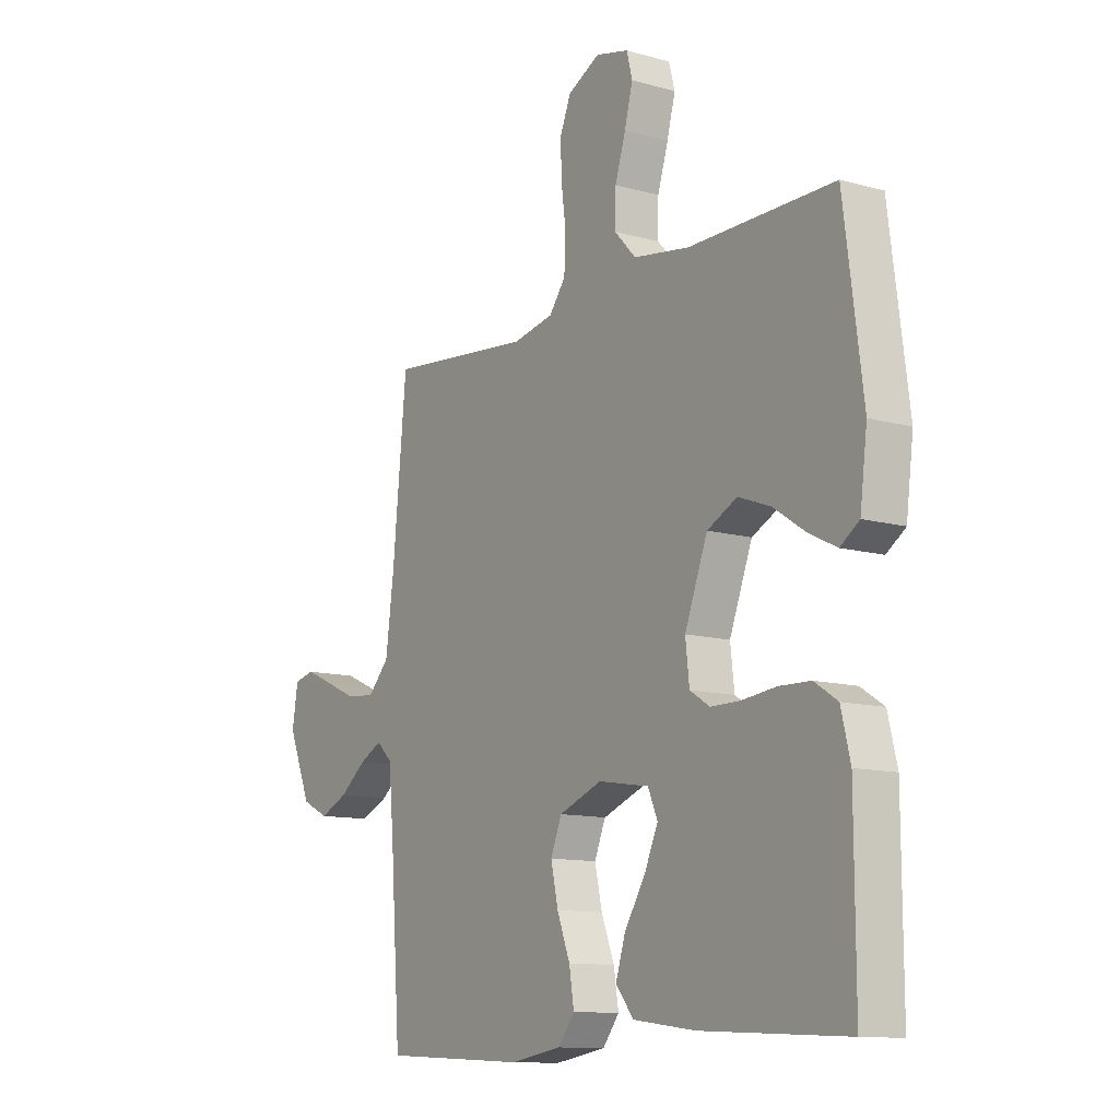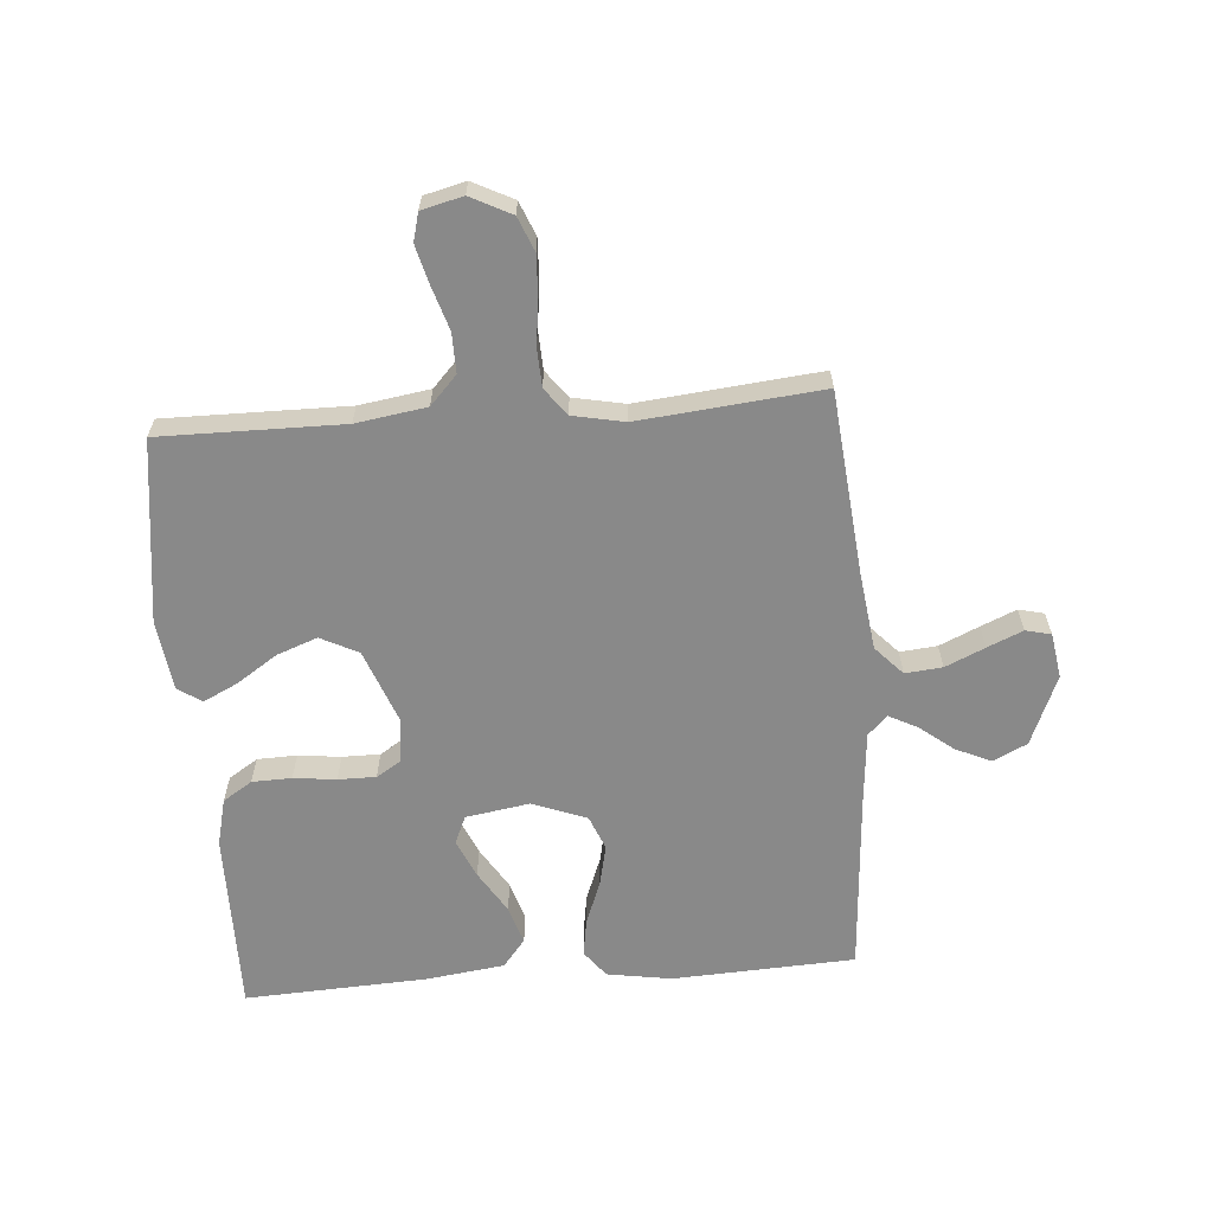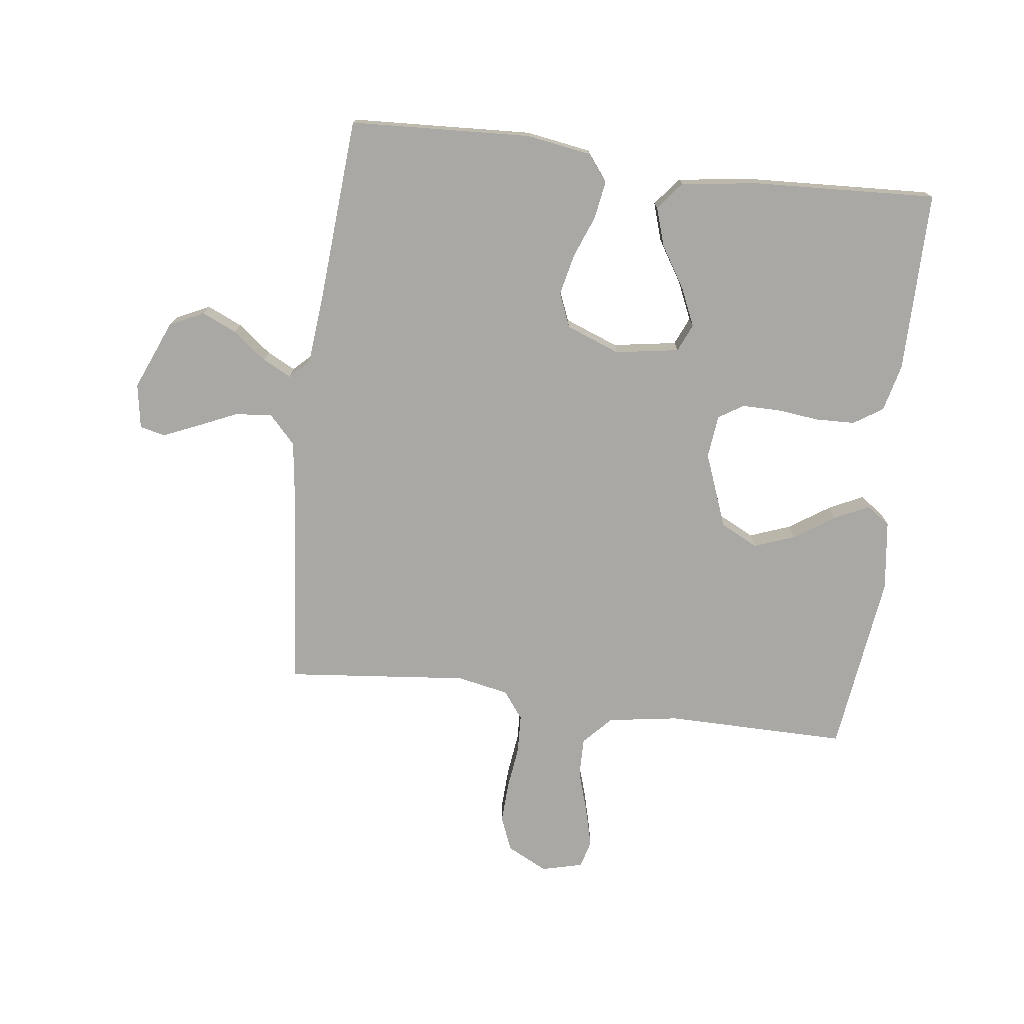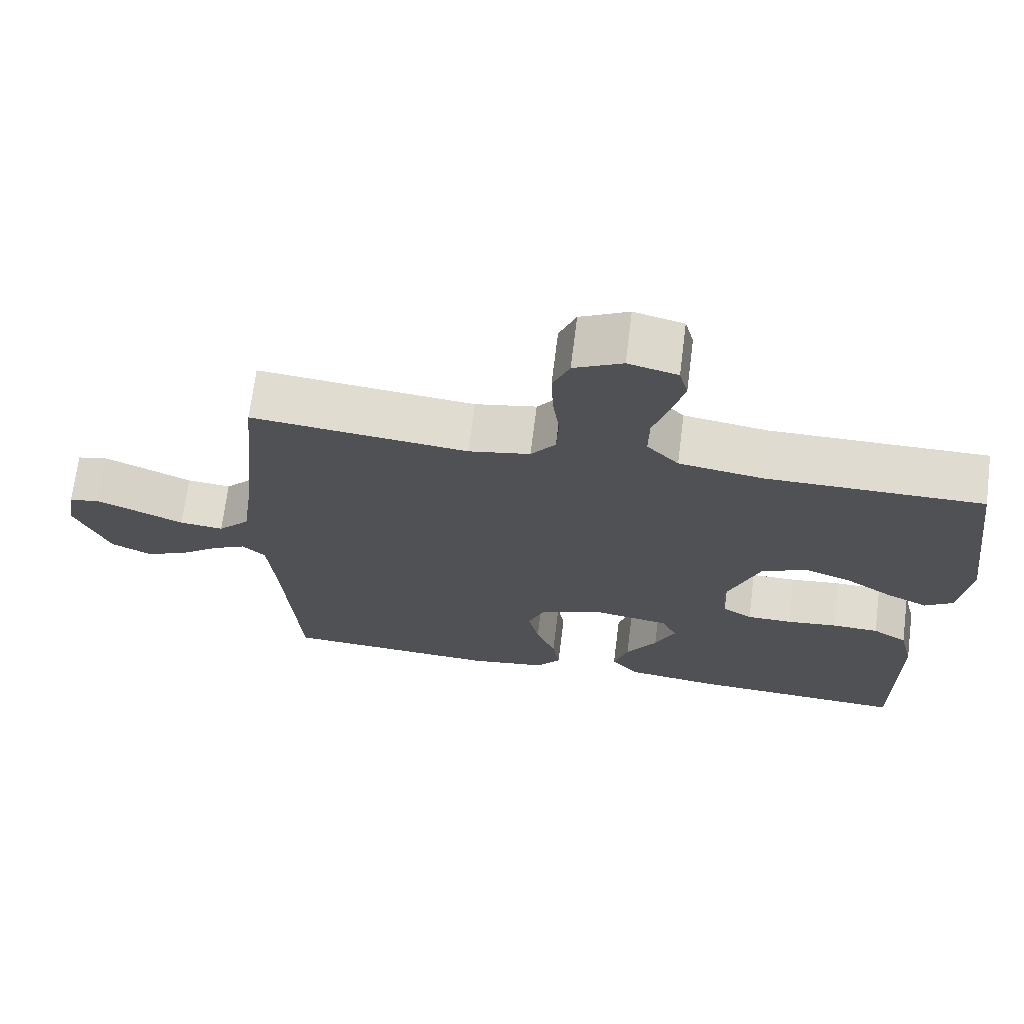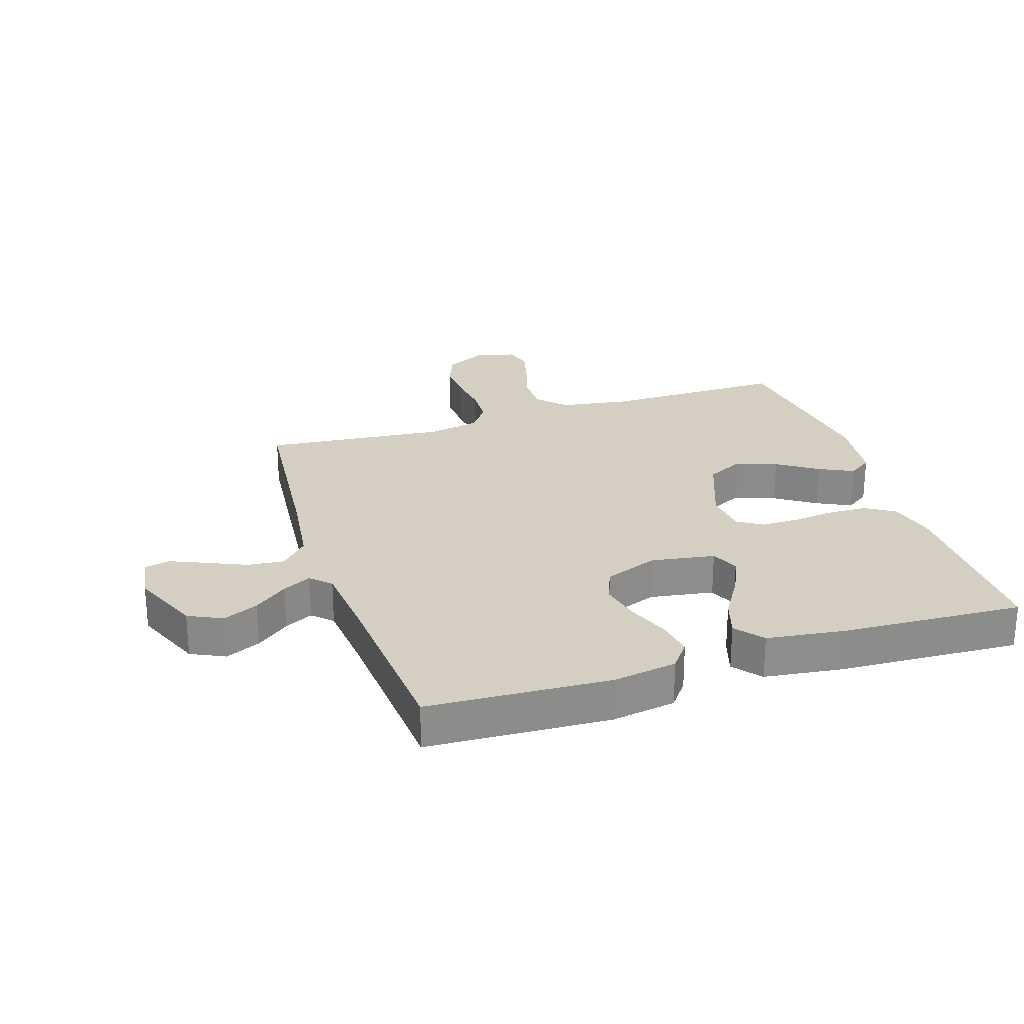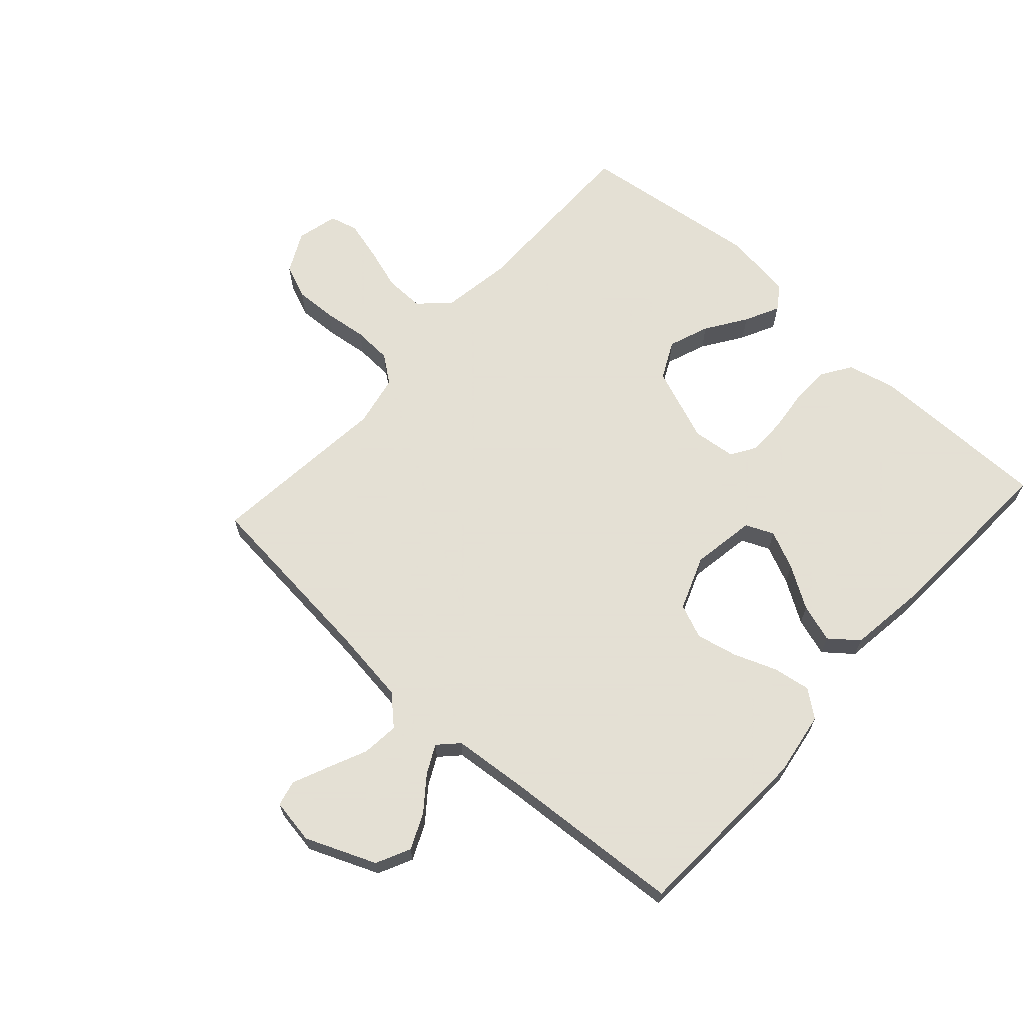
<metadata>
{"format":"obj","ext":"obj","renderer":"f3d","projection":"perspective","resolution":1024,"background":"white","views":[{"elev":-11.7,"azim":-124.0,"up":"+Z"},{"elev":-63.1,"azim":4.4,"up":"+Y"},{"elev":-75.0,"azim":172.8,"up":"+Y"},{"elev":69.8,"azim":-172.8,"up":"+Z"},{"elev":25.8,"azim":162.0,"up":"+Y"},{"elev":66.2,"azim":132.2,"up":"+Y"}]}
</metadata>
<code>
v 0.5 0.07 -0.5
v 0.2 0.07 -0.515
v 0.094 0.07 -0.498
v 0.06 0.07 -0.454
v 0.07 0.07 -0.392
v 0.097 0.07 -0.322
v 0.112 0.07 -0.254
v 0.089 0.07 -0.198
v 0 0.07 -0.164
v -0.105 0.07 -0.181
v -0.125 0.07 -0.227
v -0.097 0.07 -0.29
v -0.054 0.07 -0.359
v -0.034 0.07 -0.422
v -0.071 0.07 -0.468
v -0.2 0.07 -0.485
v -0.5 0.07 -0.5
v -0.499 0.07 -0.2
v -0.48 0.07 -0.122
v -0.432 0.07 -0.091
v -0.367 0.07 -0.089
v -0.297 0.07 -0.097
v -0.235 0.07 -0.097
v -0.194 0.07 -0.071
v -0.186 0.07 0
v -0.233 0.07 0.123
v -0.295 0.07 0.154
v -0.362 0.07 0.129
v -0.428 0.07 0.085
v -0.485 0.07 0.057
v -0.524 0.07 0.084
v -0.539 0.07 0.2
v -0.5 0.07 0.5
v -0.2 0.07 0.498
v -0.084 0.07 0.516
v -0.04 0.07 0.563
v -0.041 0.07 0.628
v -0.063 0.07 0.698
v -0.08 0.07 0.763
v -0.068 0.07 0.809
v 0 0.07 0.826
v 0.067 0.07 0.792
v 0.09 0.07 0.736
v 0.087 0.07 0.667
v 0.078 0.07 0.596
v 0.081 0.07 0.532
v 0.115 0.07 0.487
v 0.2 0.07 0.47
v 0.5 0.07 0.5
v 0.529 0.07 0.2
v 0.546 0.07 0.071
v 0.59 0.07 0.024
v 0.651 0.07 0.03
v 0.716 0.07 0.059
v 0.774 0.07 0.084
v 0.816 0.07 0.074
v 0.828 0.07 0
v 0.78 0.07 -0.115
v 0.724 0.07 -0.142
v 0.666 0.07 -0.116
v 0.611 0.07 -0.073
v 0.564 0.07 -0.049
v 0.532 0.07 -0.08
v 0.521 0.07 -0.2
v 0.5 0 -0.5
v 0.2 0 -0.515
v 0.094 0 -0.498
v 0.06 0 -0.454
v 0.07 0 -0.392
v 0.097 0 -0.322
v 0.112 0 -0.254
v 0.089 0 -0.198
v 0 0 -0.164
v -0.105 0 -0.181
v -0.125 0 -0.227
v -0.097 0 -0.29
v -0.054 0 -0.359
v -0.034 0 -0.422
v -0.071 0 -0.468
v -0.2 0 -0.485
v -0.5 0 -0.5
v -0.499 0 -0.2
v -0.48 0 -0.122
v -0.432 0 -0.091
v -0.367 0 -0.089
v -0.297 0 -0.097
v -0.235 0 -0.097
v -0.194 0 -0.071
v -0.186 0 0
v -0.233 0 0.123
v -0.295 0 0.154
v -0.362 0 0.129
v -0.428 0 0.085
v -0.485 0 0.057
v -0.524 0 0.084
v -0.539 0 0.2
v -0.5 0 0.5
v -0.2 0 0.498
v -0.084 0 0.516
v -0.04 0 0.563
v -0.041 0 0.628
v -0.063 0 0.698
v -0.08 0 0.763
v -0.068 0 0.809
v 0 0 0.826
v 0.067 0 0.792
v 0.09 0 0.736
v 0.087 0 0.667
v 0.078 0 0.596
v 0.081 0 0.532
v 0.115 0 0.487
v 0.2 0 0.47
v 0.5 0 0.5
v 0.529 0 0.2
v 0.546 0 0.071
v 0.59 0 0.024
v 0.651 0 0.03
v 0.716 0 0.059
v 0.774 0 0.084
v 0.816 0 0.074
v 0.828 0 0
v 0.78 0 -0.115
v 0.724 0 -0.142
v 0.666 0 -0.116
v 0.611 0 -0.073
v 0.564 0 -0.049
v 0.532 0 -0.08
v 0.521 0 -0.2
f 59 60 61
f 58 59 61
f 57 58 61
f 56 57 61
f 55 56 61
f 54 55 61
f 53 54 61
f 52 53 61 62
f 51 52 62 63
f 48 49 50
f 50 51 63
f 48 50 63
f 47 48 63
f 43 44 45
f 42 43 45
f 41 42 45
f 40 41 45
f 39 40 45
f 38 39 45
f 37 38 45
f 36 37 45 46
f 47 63 64
f 46 47 64
f 36 46 64
f 35 36 64
f 32 33 34
f 31 32 34
f 30 31 34
f 29 30 34
f 28 29 34
f 20 21 22
f 19 20 22
f 18 19 22
f 17 18 22
f 16 17 22
f 15 16 22
f 14 15 22
f 13 14 22
f 12 13 22
f 11 12 22 23
f 10 11 23 24
f 4 5 6
f 3 4 6
f 2 3 6
f 1 2 6
f 64 1 6
f 64 6 7
f 35 64 7 8
f 27 28 34 35
f 26 27 35
f 35 8 9
f 26 35 9
f 25 26 9
f 9 10 24 25
f 125 124 123
f 125 123 122
f 125 122 121
f 125 121 120
f 125 120 119
f 125 119 118
f 125 118 117
f 126 125 117 116
f 127 126 116 115
f 114 113 112
f 127 115 114
f 127 114 112
f 127 112 111
f 109 108 107
f 109 107 106
f 109 106 105
f 109 105 104
f 109 104 103
f 109 103 102
f 109 102 101
f 110 109 101 100
f 128 127 111
f 128 111 110
f 128 110 100
f 128 100 99
f 98 97 96
f 98 96 95
f 98 95 94
f 98 94 93
f 98 93 92
f 86 85 84
f 86 84 83
f 86 83 82
f 86 82 81
f 86 81 80
f 86 80 79
f 86 79 78
f 86 78 77
f 86 77 76
f 87 86 76 75
f 88 87 75 74
f 70 69 68
f 70 68 67
f 70 67 66
f 70 66 65
f 70 65 128
f 71 70 128
f 72 71 128 99
f 99 98 92 91
f 99 91 90
f 73 72 99
f 73 99 90
f 73 90 89
f 89 88 74 73
f 1 65 66 2
f 2 66 67 3
f 3 67 68 4
f 4 68 69 5
f 5 69 70 6
f 6 70 71 7
f 7 71 72 8
f 8 72 73 9
f 9 73 74 10
f 10 74 75 11
f 11 75 76 12
f 12 76 77 13
f 13 77 78 14
f 14 78 79 15
f 15 79 80 16
f 16 80 81 17
f 17 81 82 18
f 18 82 83 19
f 19 83 84 20
f 20 84 85 21
f 21 85 86 22
f 22 86 87 23
f 23 87 88 24
f 24 88 89 25
f 25 89 90 26
f 26 90 91 27
f 27 91 92 28
f 28 92 93 29
f 29 93 94 30
f 30 94 95 31
f 31 95 96 32
f 32 96 97 33
f 33 97 98 34
f 34 98 99 35
f 35 99 100 36
f 36 100 101 37
f 37 101 102 38
f 38 102 103 39
f 39 103 104 40
f 40 104 105 41
f 41 105 106 42
f 42 106 107 43
f 43 107 108 44
f 44 108 109 45
f 45 109 110 46
f 46 110 111 47
f 47 111 112 48
f 48 112 113 49
f 49 113 114 50
f 50 114 115 51
f 51 115 116 52
f 52 116 117 53
f 53 117 118 54
f 54 118 119 55
f 55 119 120 56
f 56 120 121 57
f 57 121 122 58
f 58 122 123 59
f 59 123 124 60
f 60 124 125 61
f 61 125 126 62
f 62 126 127 63
f 63 127 128 64
f 64 128 65 1

</code>
